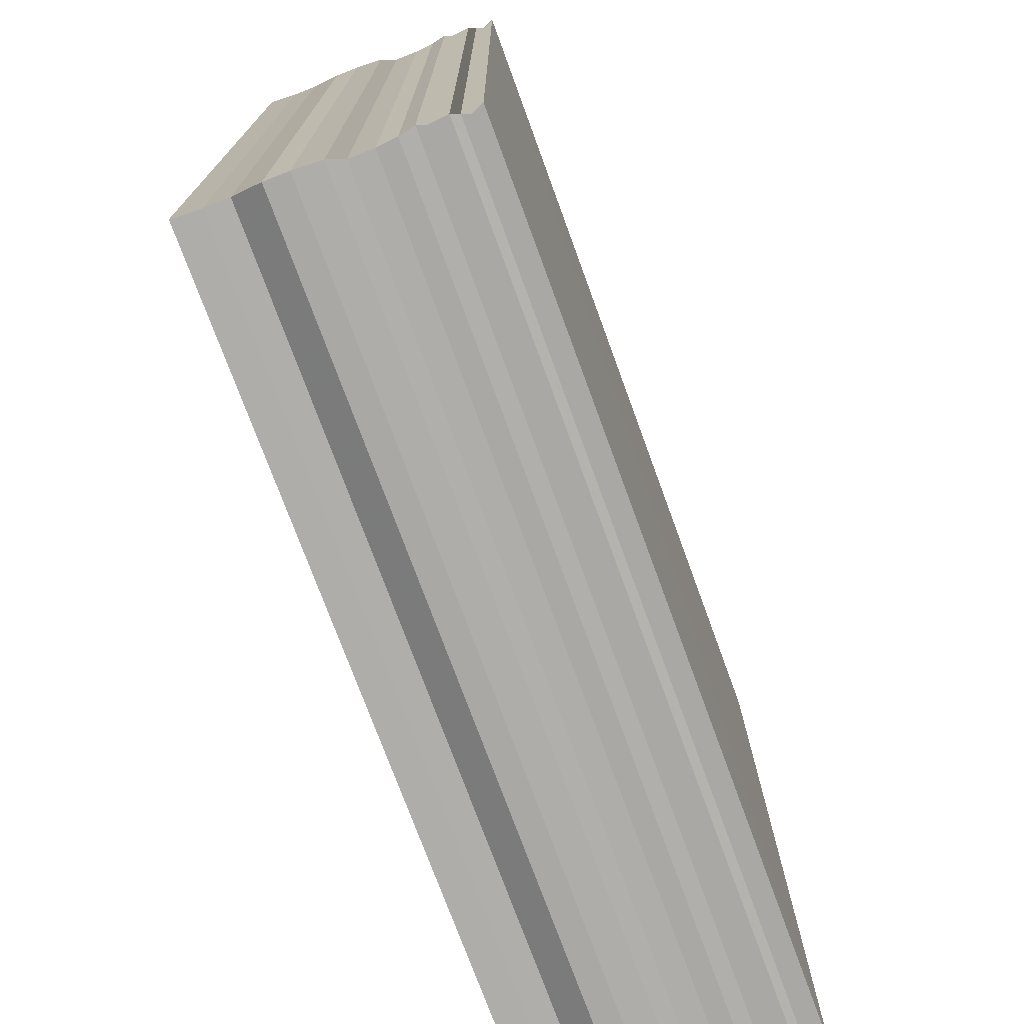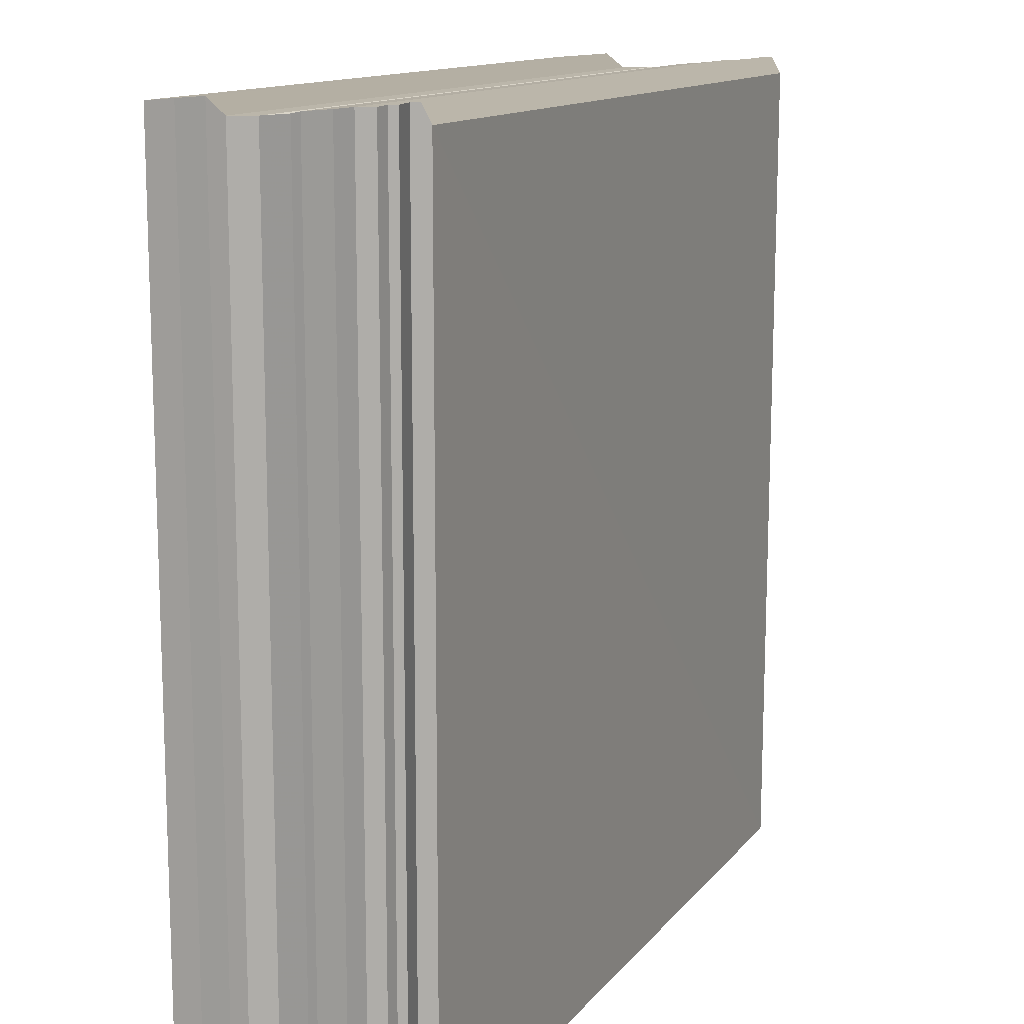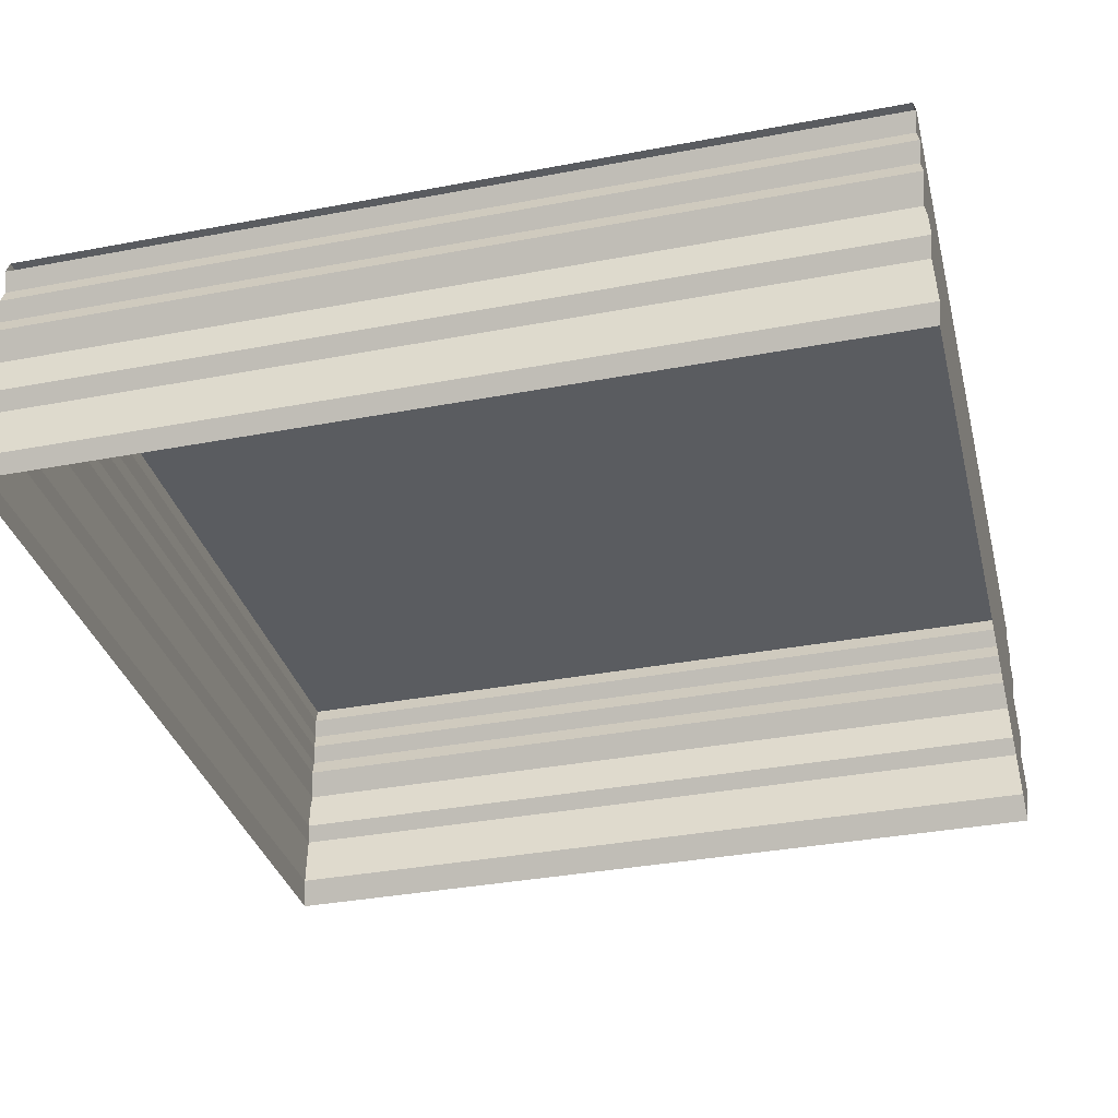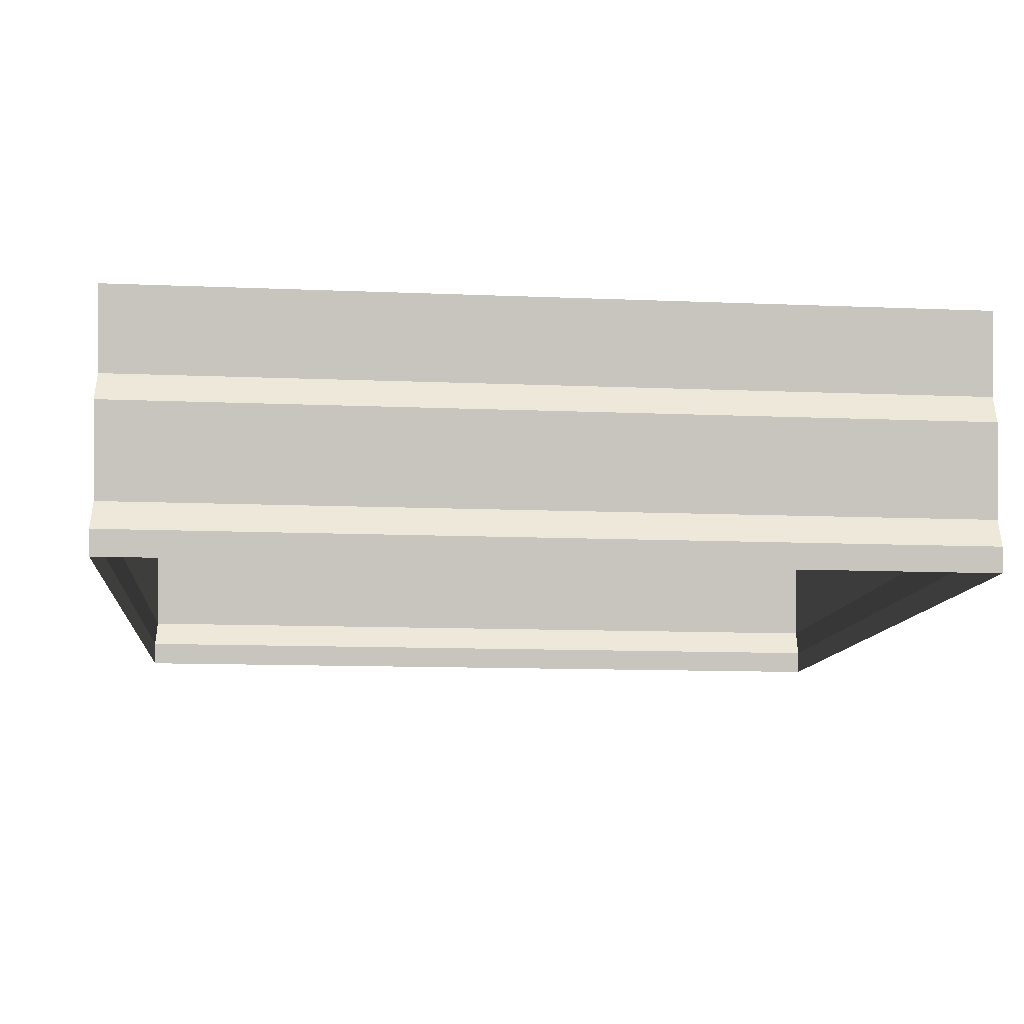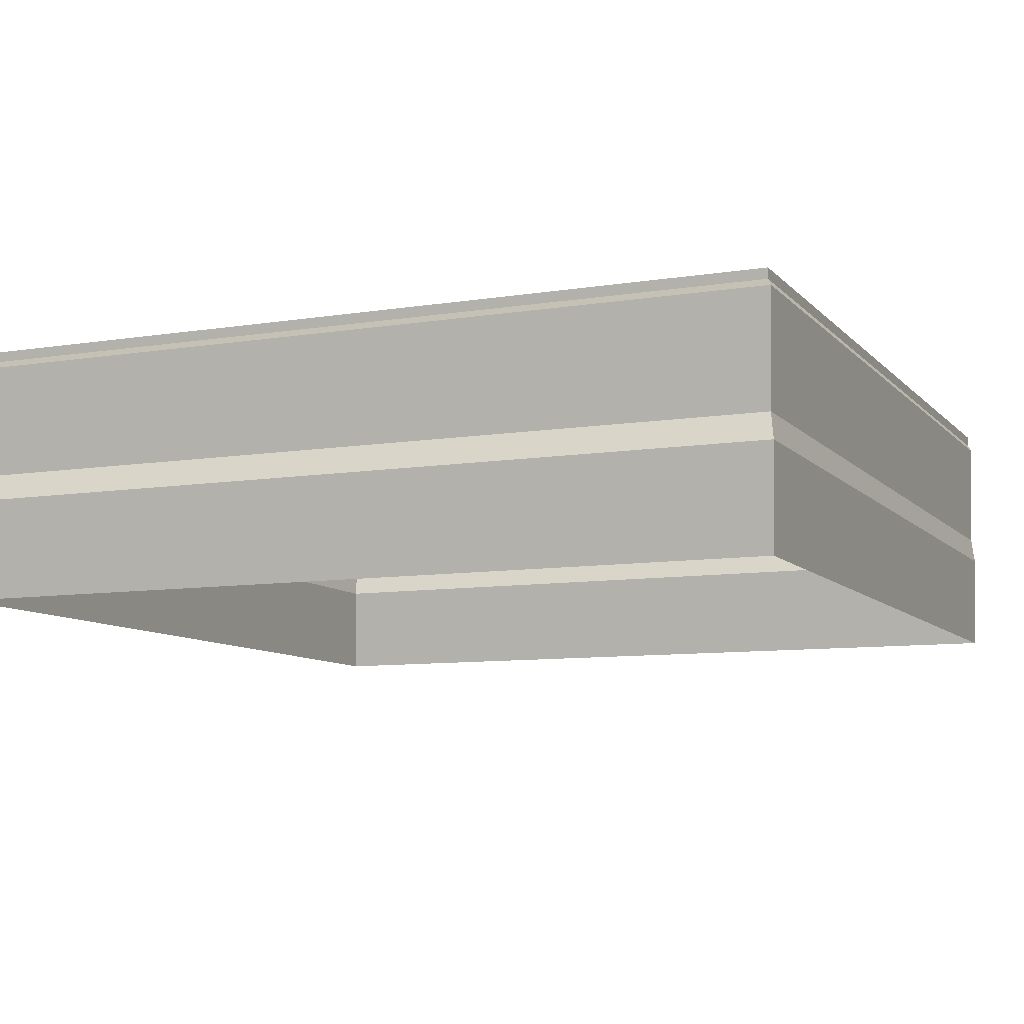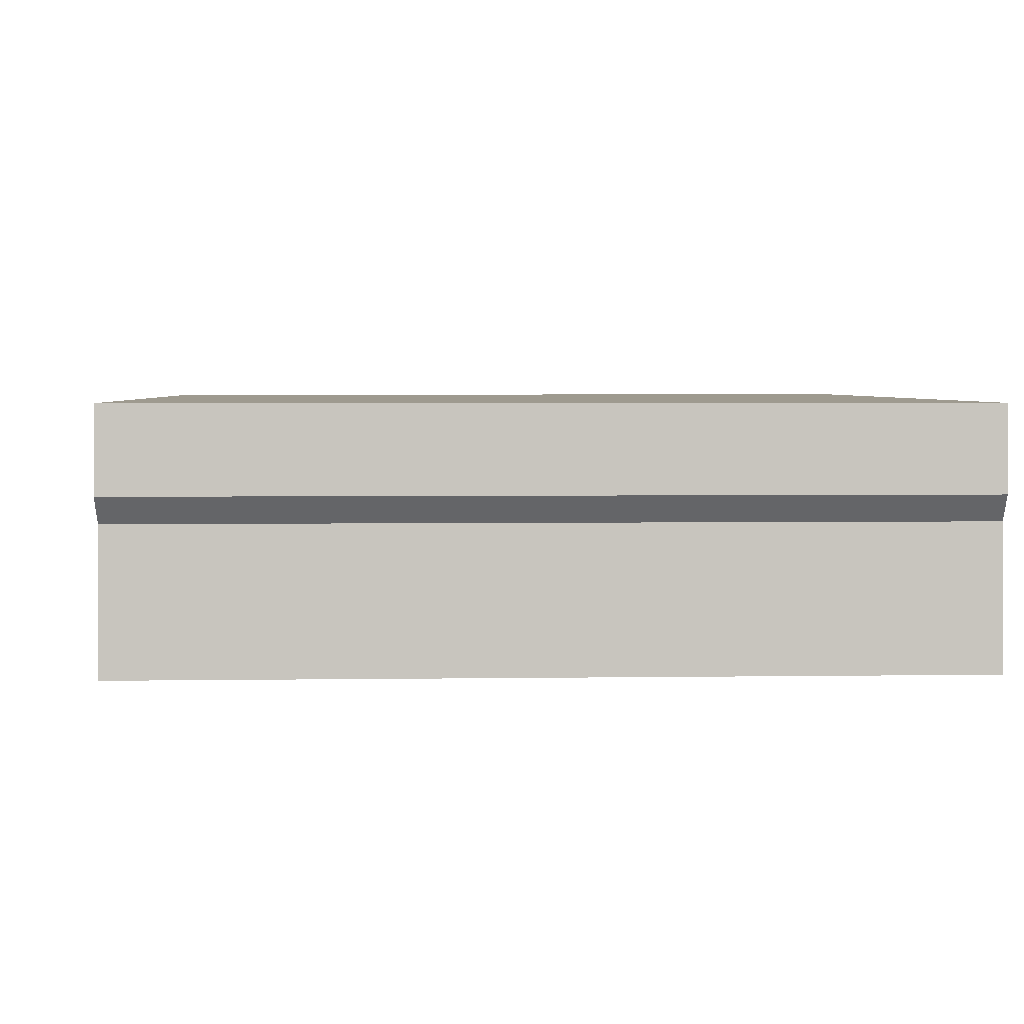
<metadata>
{"format":"obj","ext":"obj","renderer":"f3d","projection":"perspective","resolution":1024,"background":"white","views":[{"elev":-74.4,"azim":-70.1,"up":"+Y"},{"elev":13.4,"azim":-66.3,"up":"+Y"},{"elev":-34.4,"azim":104.5,"up":"+Z"},{"elev":-10.7,"azim":174.1,"up":"+Z"},{"elev":-9.1,"azim":-66.3,"up":"+Z"},{"elev":3.6,"azim":-92.9,"up":"+Z"}]}
</metadata>
<code>
o 3150
v 2247 1881 14.17
v 2247 1881 14.17
v 2247 1881 14.17
v 2247 1881 14.17
v 2247 1881 14.17
v 2247 1881 14.17
v 2247 1881 14.17
v 2247 1881 14.17
v 2247 1881 14.17
v 2247 1881 14.17
v 2247 1881 14.17
v 2247 1881 14.17
v 2247 1881 14.17
v 2247 1881 14.17
v 2247 1881 14.17
v 2247 1881 14.17
v 2247 1881 14.17
v 2247 1881 14.17
v 2247 1881 14.17
v 2247 1881 14.17
v 2247 1881 14.17
v 2247 1881 14.17
v 2247 1881 14.17
v 2247 1881 14.17
v 2247 1881 14.17
v 2247 1881 14.17
v 2247 1881 14.17
v 2247 1881 14.17
v 2247 1881 14.17
v 2247 1881 14.17
v 2247 1881 14.17
v 2247 1881 14.17
v 2247 1881 14.17
v 2247 1881 14.17
v 2247 1881 14.17
v 2247 1881 14.17
v 2247 1881 14.17
v 2247 1881 14.17
v 2247 1881 14.17
v 2247 1881 14.17
v 2247 1881 14.17
v 2247 1881 14.17
v 2247 1881 14.17
v 2247 1881 14.17
v 2247 1881 14.17
v 2247 1881 14.17
v 2247 1881 14.17
v 2247 1881 14.17
v 2247 1881 14.17
v 2247 1881 14.17
v 2247 1881 14.17
v 2247 1881 14.17
v 2247 1881 14.17
v 2247 1881 14.17
v 2247 1881 14.17
v 2247 1881 14.17
v 2247 1881 14.17
v 2247 1881 14.17
v 2247 1881 14.17
v 2247 1881 14.17
v 2247 1881 14.17
v 2247 1881 14.17
v 2247 1881 14.17
v 2247 1881 14.17
v 2247 1881 14.17
v 2247 1881 14.17
v 2247 1881 14.17
v 2247 1881 14.17
v 2247 1881 14.17
v 2247 1881 14.17
v 2247 1881 14.17
v 2247 1881 14.17
v 2247 1881 14.17
v 2247 1881 14.17
v 2247 1881 14.17
v 2247 1881 14.17
v 2247 1881 14.17
v 2247 1881 14.17
v 2247 1881 14.17
v 2247 1881 14.17
v 2247 1881 14.17
v 2247 1881 14.17
v 2247 1881 14.17
v 2247 1881 14.17
v 2247 1881 14.17
v 2247 1881 14.17
v 2247 1881 14.17
v 2247 1881 14.17
v 2247 1881 14.17
v 2247 1881 14.17
v 2247 1881 14.17
v 2247 1881 14.17
v 2247 1881 14.17
v 2247 1881 14.17
v 2247 1881 14.17
v 2247 1881 14.17
v 2247 1881 14.17
v 2247 1881 14.17
v 2247 1881 14.17
v 2247 1881 14.17
v 2247 1881 14.17
v 2247 1881 14.17
v 2247 1881 14.17
v 2247 1881 14.17
v 2247 1881 14.17
v 2247 1881 14.17
v 2247 1881 14.17
v 2247 1881 14.17
v 2247 1881 14.17
v 2247 1881 14.17
v 2247 1881 14.17
v 2247 1881 14.17
v 2247 1881 14.17
v 2247 1881 14.17
v 2247 1881 14.17
v 2247 1881 14.17
v 2247 1881 14.17
v 2247 1881 14.17
v 2247 1881 14.17
v 2247 1881 14.17
v 2247 1881 14.17
v 2247 1881 14.17
v 2247 1881 14.17
v 2247 1881 14.17
v 2247 1881 14.17
v 2247 1881 14.17
v 2247 1881 14.17
v 2247 1881 14.17
v 2247 1881 14.17
v 2247 1881 14.17
v 2247 1881 14.17
v 2247 1881 14.17
v 2247 1881 14.17
v 2247 1881 14.17
v 2247 1881 14.17
v 2247 1881 14.17
v 2247 1881 14.17
v 2247 1881 14.17
v 2247 1881 14.17
v 2247 1881 14.17
v 2247 1881 14.17
v 2247 1881 14.17
v 2247 1881 14.17
v 2247 1881 14.17
v 2247 1881 14.17
v 2247 1881 14.17
v 2247 1881 14.17
v 2247 1881 14.17
v 2247 1881 14.17
v 2247 1881 14.17
v 2247 1881 14.17
v 2247 1881 14.17
v 2247 1881 14.17
v 2247 1881 14.17
v 2247 1881 14.17
v 2247 1881 14.17
v 2247 1881 14.17
v 2247 1881 14.17
v 2247 1881 14.17
v 2247 1881 14.17
v 2247 1881 14.17
v 2247 1881 14.17
v 2247 1881 14.17
v 2247 1881 14.17
v 2247 1881 14.17
v 2247 1881 14.17
v 2247 1881 14.17
v 2247 1881 14.17
v 2247 1881 14.17
v 2247 1881 14.17
v 2247 1881 14.17
v 2247 1881 14.17
v 2247 1881 14.17
v 2247 1881 14.17
v 2247 1881 14.17
v 2247 1881 14.17
v 2247 1881 14.17
v 2247 1881 14.17
v 2247 1881 14.17
v 2247 1881 14.17
f 1 2 3
f 3 4 5
f 4 6 7
f 5 8 9
f 8 7 10
f 9 11 12
f 11 10 13
f 12 14 15
f 14 13 16
f 15 17 18
f 17 16 19
f 18 20 21
f 20 19 22
f 21 23 24
f 23 22 25
f 24 26 27
f 26 25 28
f 27 29 30
f 29 28 31
f 30 32 33
f 32 31 34
f 33 35 36
f 35 34 37
f 36 38 39
f 38 37 40
f 39 41 42
f 41 40 43
f 42 44 45
f 46 47 44
f 48 43 49
f 50 46 51
f 51 52 53
f 54 55 50
f 55 56 47
f 57 58 54
f 58 59 56
f 60 61 57
f 61 62 59
f 63 64 60
f 64 65 62
f 66 67 63
f 67 68 65
f 69 70 66
f 70 71 68
f 72 73 69
f 73 74 71
f 75 76 72
f 76 77 74
f 78 79 75
f 79 80 77
f 81 82 78
f 82 83 80
f 84 85 81
f 85 86 83
f 87 88 86
f 89 87 84
f 90 91 89
f 92 93 94
f 94 95 96
f 95 97 98
f 96 99 100
f 99 98 101
f 100 102 103
f 102 101 104
f 103 105 106
f 105 104 107
f 106 108 109
f 108 107 110
f 109 111 112
f 111 110 113
f 112 114 115
f 114 113 116
f 115 117 118
f 117 116 119
f 118 120 121
f 120 119 122
f 121 123 124
f 123 122 125
f 124 126 127
f 126 125 128
f 127 129 130
f 129 128 131
f 130 132 48
f 132 131 133
f 134 135 48
f 135 136 137
f 138 133 139
f 140 141 138
f 141 142 52
f 143 144 140
f 144 145 142
f 146 147 143
f 147 148 145
f 149 150 146
f 150 151 148
f 152 153 149
f 153 154 151
f 155 156 152
f 156 157 154
f 158 159 155
f 159 160 157
f 161 162 158
f 162 163 160
f 164 165 161
f 165 166 163
f 167 168 164
f 168 169 166
f 170 171 167
f 171 172 169
f 173 174 170
f 174 175 172
f 176 177 175
f 178 176 173
f 179 180 178

</code>
